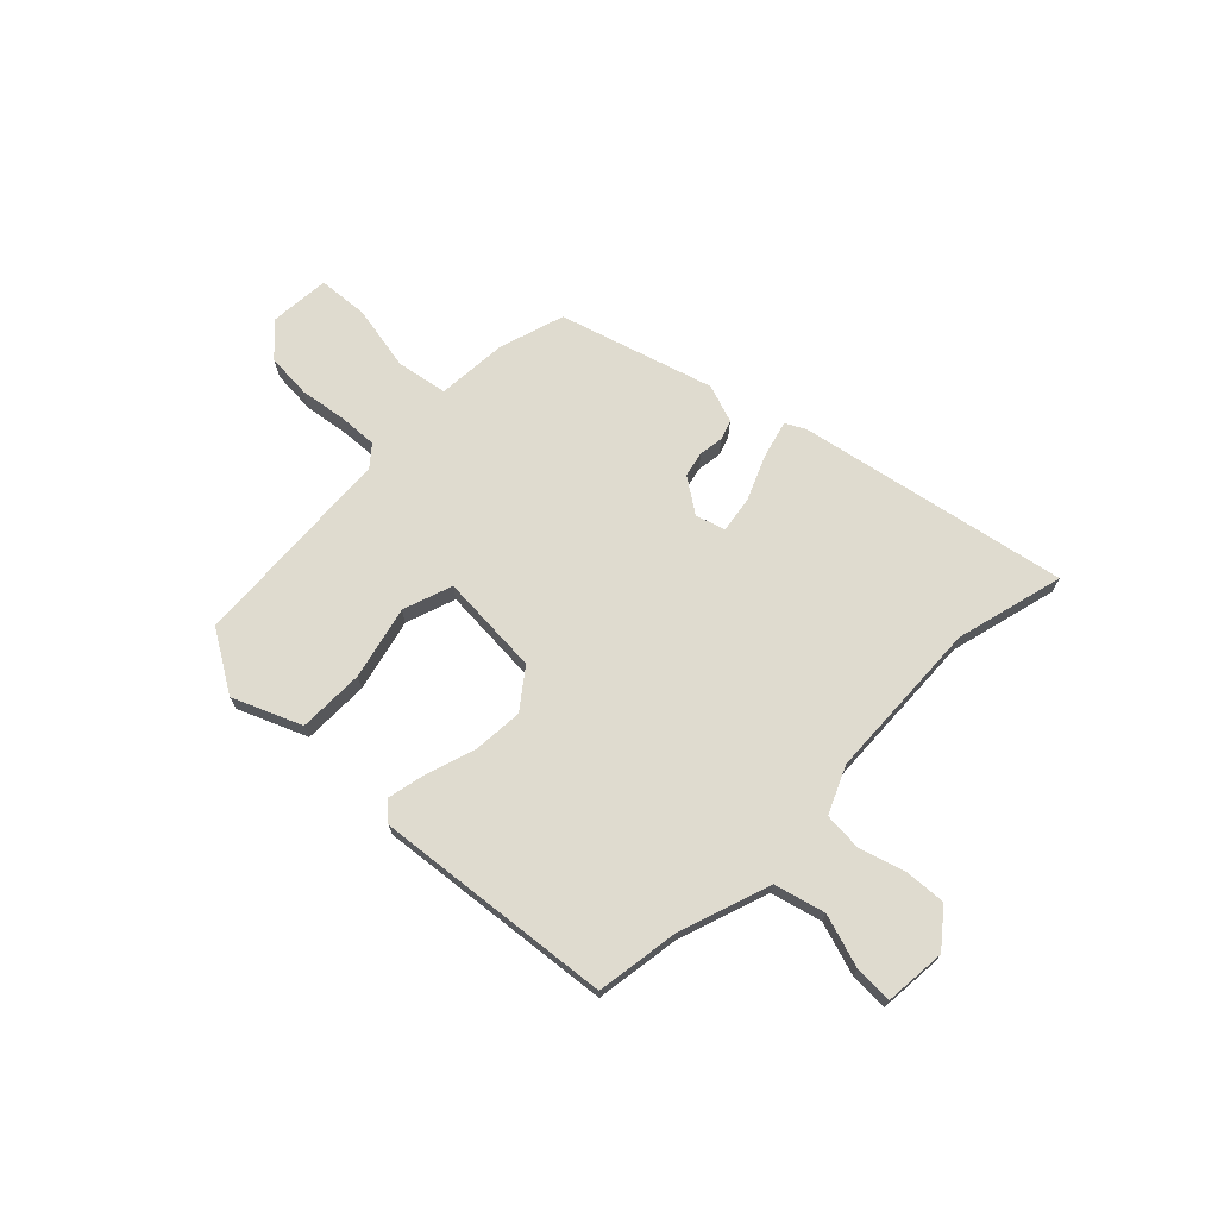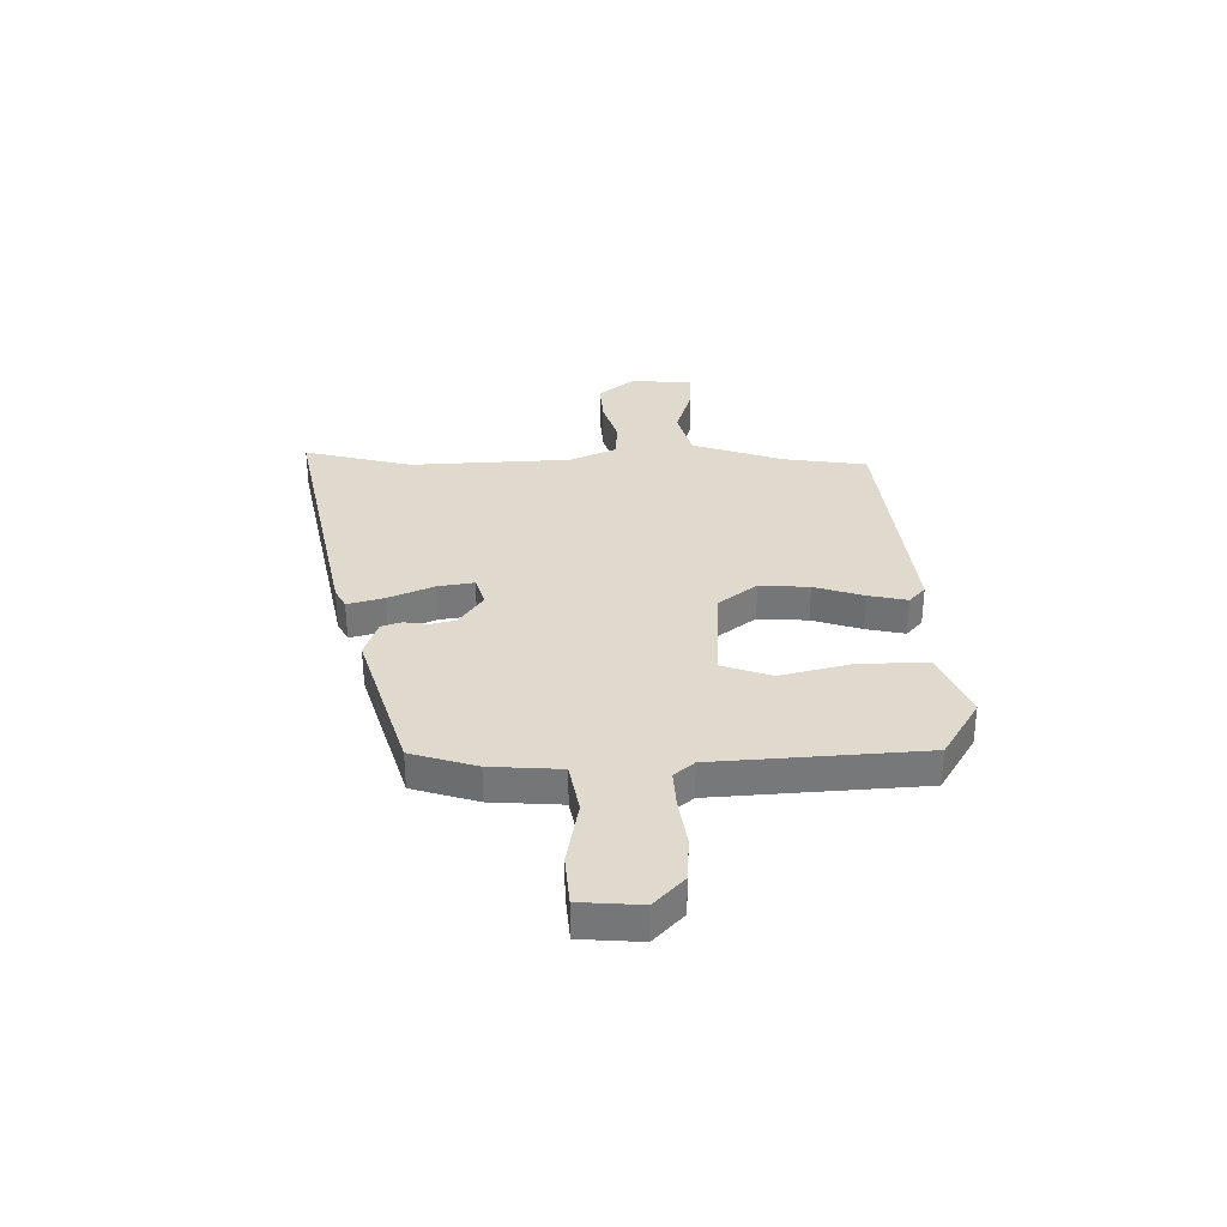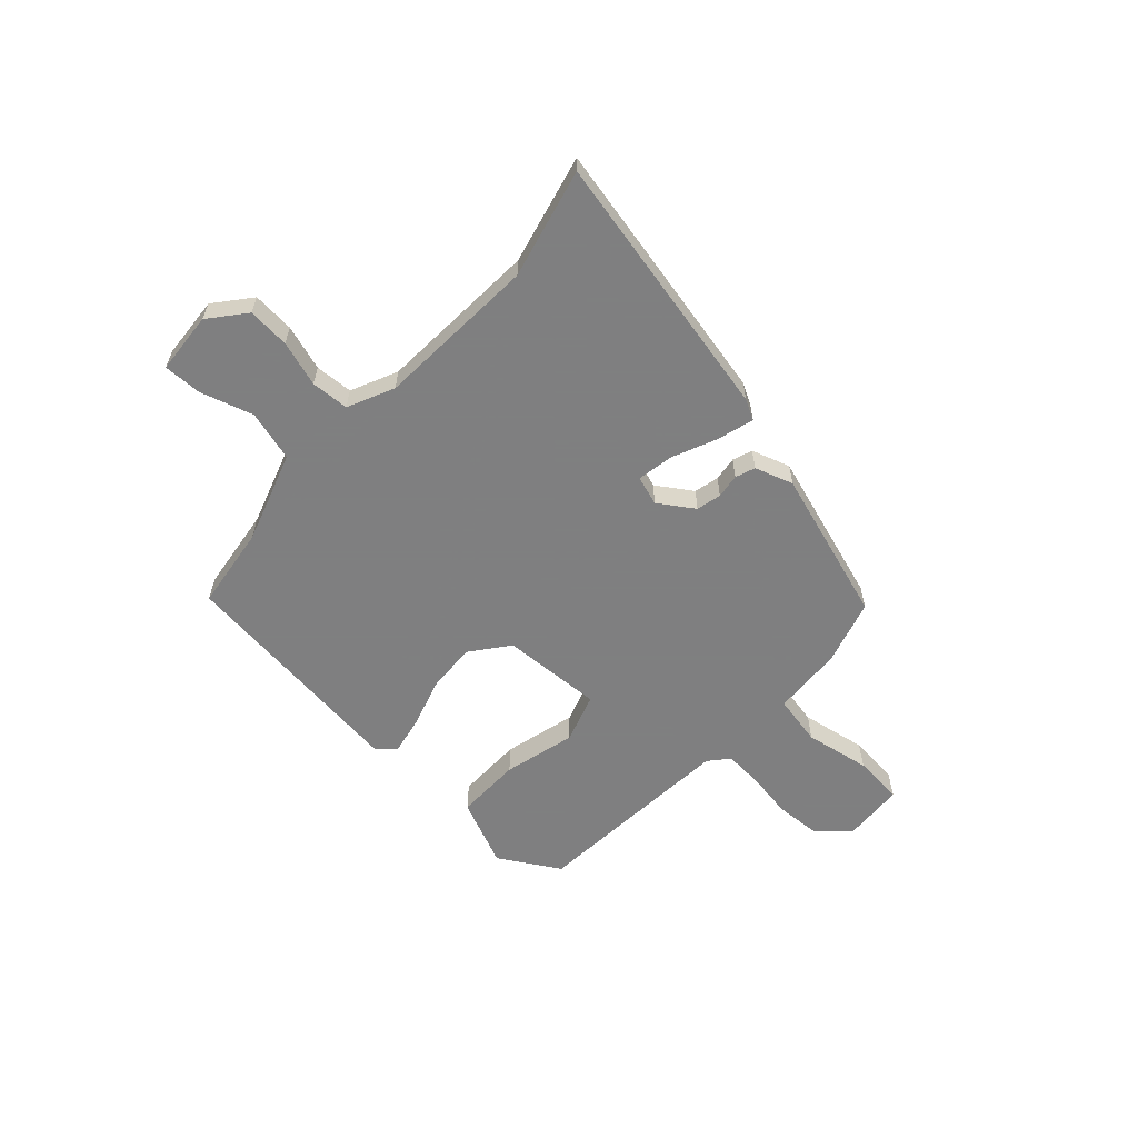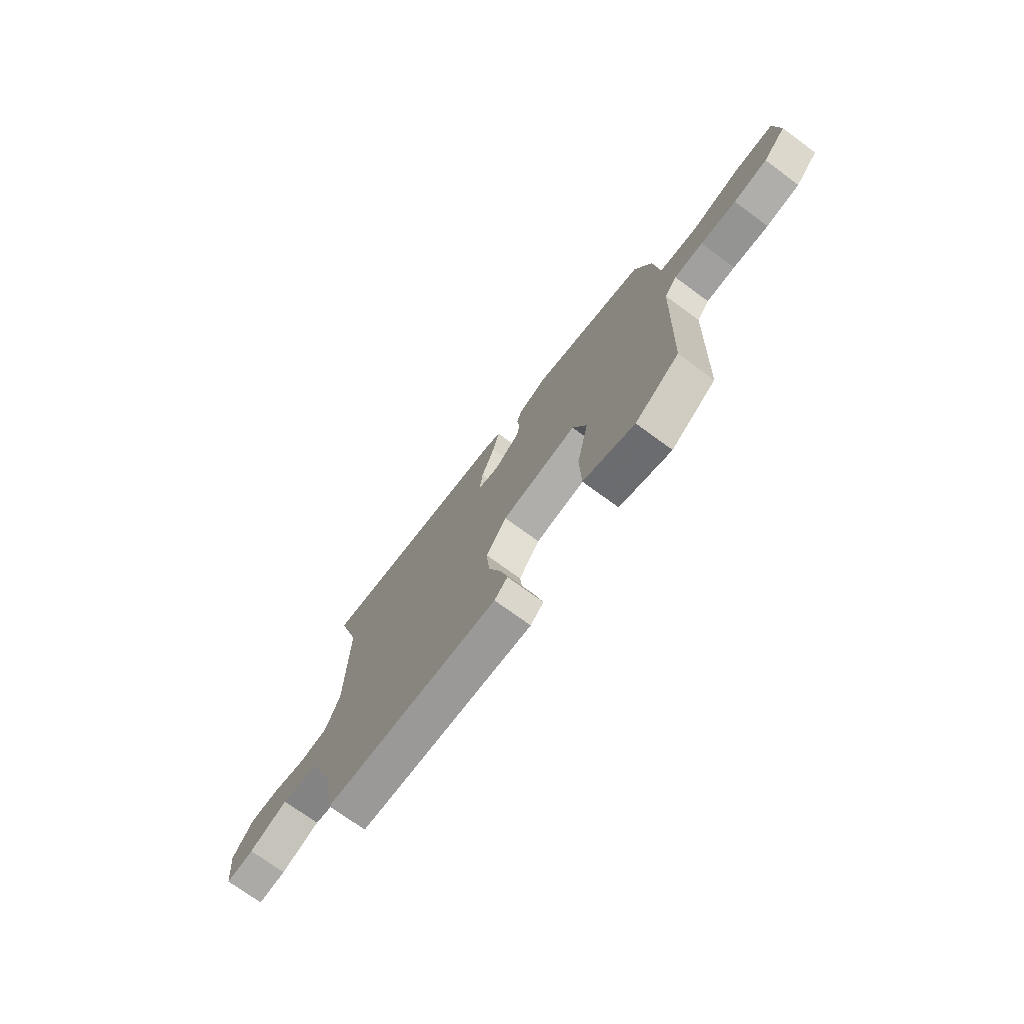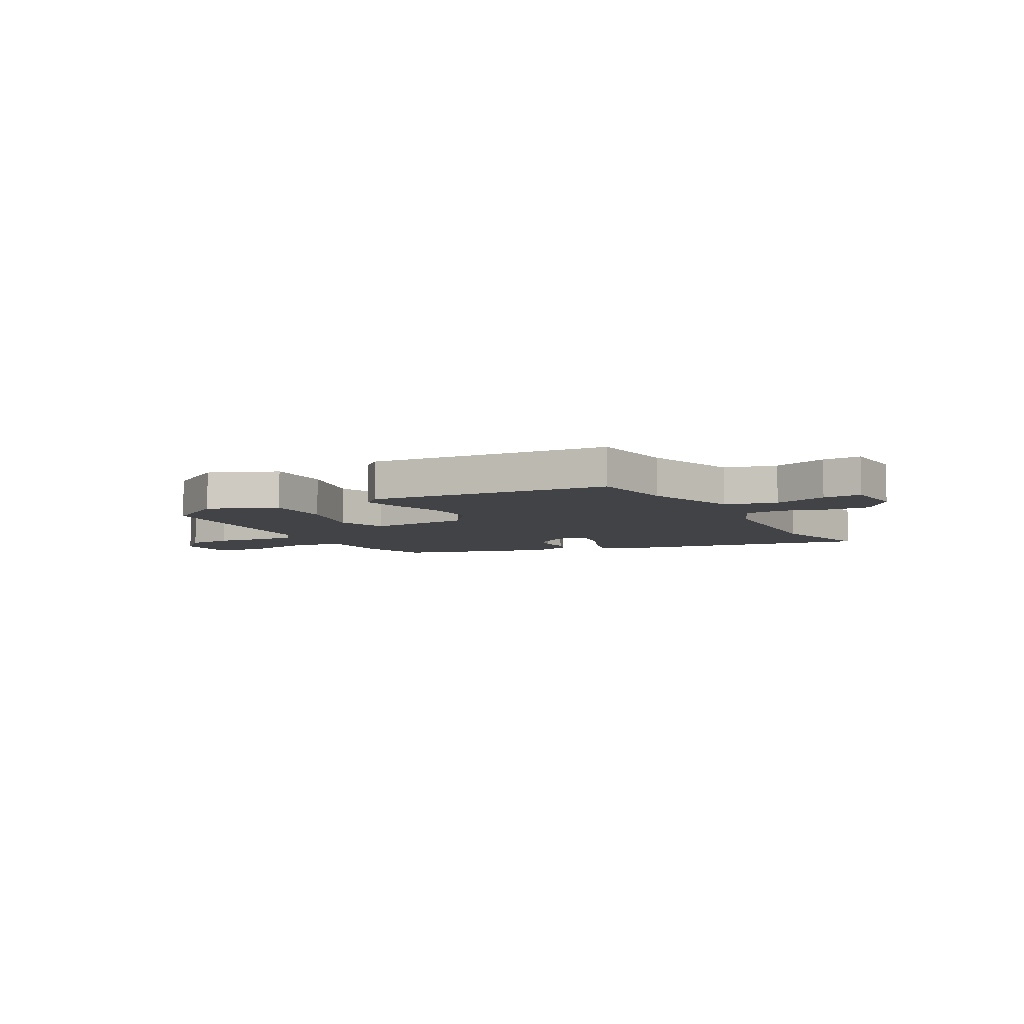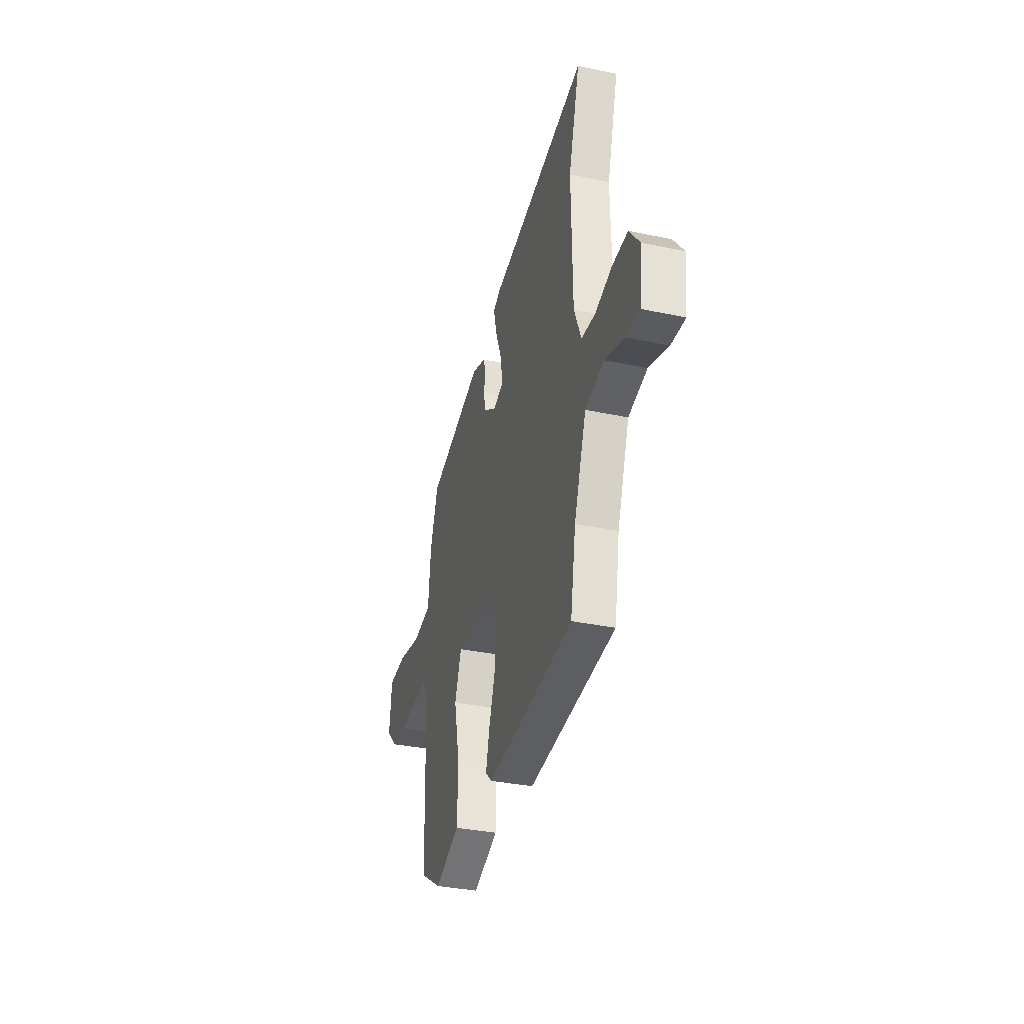
<metadata>
{"format":"obj","ext":"obj","renderer":"f3d","projection":"perspective","resolution":1024,"background":"white","views":[{"elev":70.5,"azim":-137.1,"up":"+Y"},{"elev":32.9,"azim":87.3,"up":"+Y"},{"elev":-59.9,"azim":-44.8,"up":"+Y"},{"elev":-73.2,"azim":53.7,"up":"+Z"},{"elev":-6.9,"azim":-152.6,"up":"+Y"},{"elev":-35.0,"azim":-105.7,"up":"+Z"}]}
</metadata>
<code>
v -0.47 0.07 0.396
v -0.529 0.07 0.601
v -0.015 0.07 0.514
v 0.024 0.07 0.495
v 0.007 0.07 0.425
v -0.027 0.07 0.338
v -0.036 0.07 0.269
v 0.02 0.07 0.253
v 0.085 0.07 0.3
v 0.094 0.07 0.348
v 0.086 0.07 0.394
v 0.098 0.07 0.432
v 0.17 0.07 0.459
v 0.463 0.07 0.379
v 0.505 0.07 0.256
v 0.518 0.07 0.122
v 0.615 0.07 0.107
v 0.739 0.07 0.134
v 0.835 0.07 0.129
v 0.847 0.07 0.014
v 0.789 0.07 -0.044
v 0.704 0.07 -0.052
v 0.614 0.07 -0.041
v 0.541 0.07 -0.039
v 0.51 0.07 -0.078
v 0.496 0.07 -0.472
v 0.383 0.07 -0.545
v 0.252 0.07 -0.494
v 0.248 0.07 -0.368
v 0.278 0.07 -0.229
v 0.243 0.07 -0.136
v 0.05 0.07 -0.153
v -0.003 0.07 -0.227
v 0.006 0.07 -0.321
v 0.039 0.07 -0.414
v 0.057 0.07 -0.487
v 0.023 0.07 -0.519
v -0.43 0.07 -0.482
v -0.458 0.07 -0.324
v -0.522 0.07 -0.152
v -0.619 0.07 -0.129
v -0.719 0.07 -0.164
v -0.791 0.07 -0.168
v -0.804 0.07 -0.051
v -0.751 0.07 0.019
v -0.671 0.07 0.016
v -0.584 0.07 -0.008
v -0.512 0.07 -0.001
v -0.475 0.07 0.089
v -0.47 0 0.396
v -0.529 0 0.601
v -0.015 0 0.514
v 0.024 0 0.495
v 0.007 0 0.425
v -0.027 0 0.338
v -0.036 0 0.269
v 0.02 0 0.253
v 0.085 0 0.3
v 0.094 0 0.348
v 0.086 0 0.394
v 0.098 0 0.432
v 0.17 0 0.459
v 0.463 0 0.379
v 0.505 0 0.256
v 0.518 0 0.122
v 0.615 0 0.107
v 0.739 0 0.134
v 0.835 0 0.129
v 0.847 0 0.014
v 0.789 0 -0.044
v 0.704 0 -0.052
v 0.614 0 -0.041
v 0.541 0 -0.039
v 0.51 0 -0.078
v 0.496 0 -0.472
v 0.383 0 -0.545
v 0.252 0 -0.494
v 0.248 0 -0.368
v 0.278 0 -0.229
v 0.243 0 -0.136
v 0.05 0 -0.153
v -0.003 0 -0.227
v 0.006 0 -0.321
v 0.039 0 -0.414
v 0.057 0 -0.487
v 0.023 0 -0.519
v -0.43 0 -0.482
v -0.458 0 -0.324
v -0.522 0 -0.152
v -0.619 0 -0.129
v -0.719 0 -0.164
v -0.791 0 -0.168
v -0.804 0 -0.051
v -0.751 0 0.019
v -0.671 0 0.016
v -0.584 0 -0.008
v -0.512 0 -0.001
v -0.475 0 0.089
f 45 46 47
f 44 45 47
f 43 44 47
f 42 43 47
f 41 42 47
f 40 41 47 48
f 39 40 48 49
f 39 49 1
f 38 39 1
f 37 38 1
f 36 37 1
f 35 36 1
f 34 35 1
f 28 29 30
f 27 28 30
f 26 27 30
f 25 26 30
f 24 25 30 31
f 21 22 23
f 20 21 23
f 19 20 23
f 18 19 23
f 17 18 23
f 16 17 23 24
f 14 15 16
f 13 14 16
f 12 13 16
f 11 12 16
f 10 11 16
f 24 31 32
f 16 24 32
f 10 16 32
f 9 10 32
f 4 5 6
f 3 4 6
f 2 3 6
f 1 2 6
f 1 6 7
f 33 34 1
f 8 9 32 33
f 7 8 33
f 1 7 33
f 96 95 94
f 96 94 93
f 96 93 92
f 96 92 91
f 96 91 90
f 97 96 90 89
f 98 97 89 88
f 50 98 88
f 50 88 87
f 50 87 86
f 50 86 85
f 50 85 84
f 50 84 83
f 79 78 77
f 79 77 76
f 79 76 75
f 79 75 74
f 80 79 74 73
f 72 71 70
f 72 70 69
f 72 69 68
f 72 68 67
f 72 67 66
f 73 72 66 65
f 65 64 63
f 65 63 62
f 65 62 61
f 65 61 60
f 65 60 59
f 81 80 73
f 81 73 65
f 81 65 59
f 81 59 58
f 55 54 53
f 55 53 52
f 55 52 51
f 55 51 50
f 56 55 50
f 50 83 82
f 82 81 58 57
f 82 57 56
f 82 56 50
f 1 50 51 2
f 2 51 52 3
f 3 52 53 4
f 4 53 54 5
f 5 54 55 6
f 6 55 56 7
f 7 56 57 8
f 8 57 58 9
f 9 58 59 10
f 10 59 60 11
f 11 60 61 12
f 12 61 62 13
f 13 62 63 14
f 14 63 64 15
f 15 64 65 16
f 16 65 66 17
f 17 66 67 18
f 18 67 68 19
f 19 68 69 20
f 20 69 70 21
f 21 70 71 22
f 22 71 72 23
f 23 72 73 24
f 24 73 74 25
f 25 74 75 26
f 26 75 76 27
f 27 76 77 28
f 28 77 78 29
f 29 78 79 30
f 30 79 80 31
f 31 80 81 32
f 32 81 82 33
f 33 82 83 34
f 34 83 84 35
f 35 84 85 36
f 36 85 86 37
f 37 86 87 38
f 38 87 88 39
f 39 88 89 40
f 40 89 90 41
f 41 90 91 42
f 42 91 92 43
f 43 92 93 44
f 44 93 94 45
f 45 94 95 46
f 46 95 96 47
f 47 96 97 48
f 48 97 98 49
f 49 98 50 1

</code>
